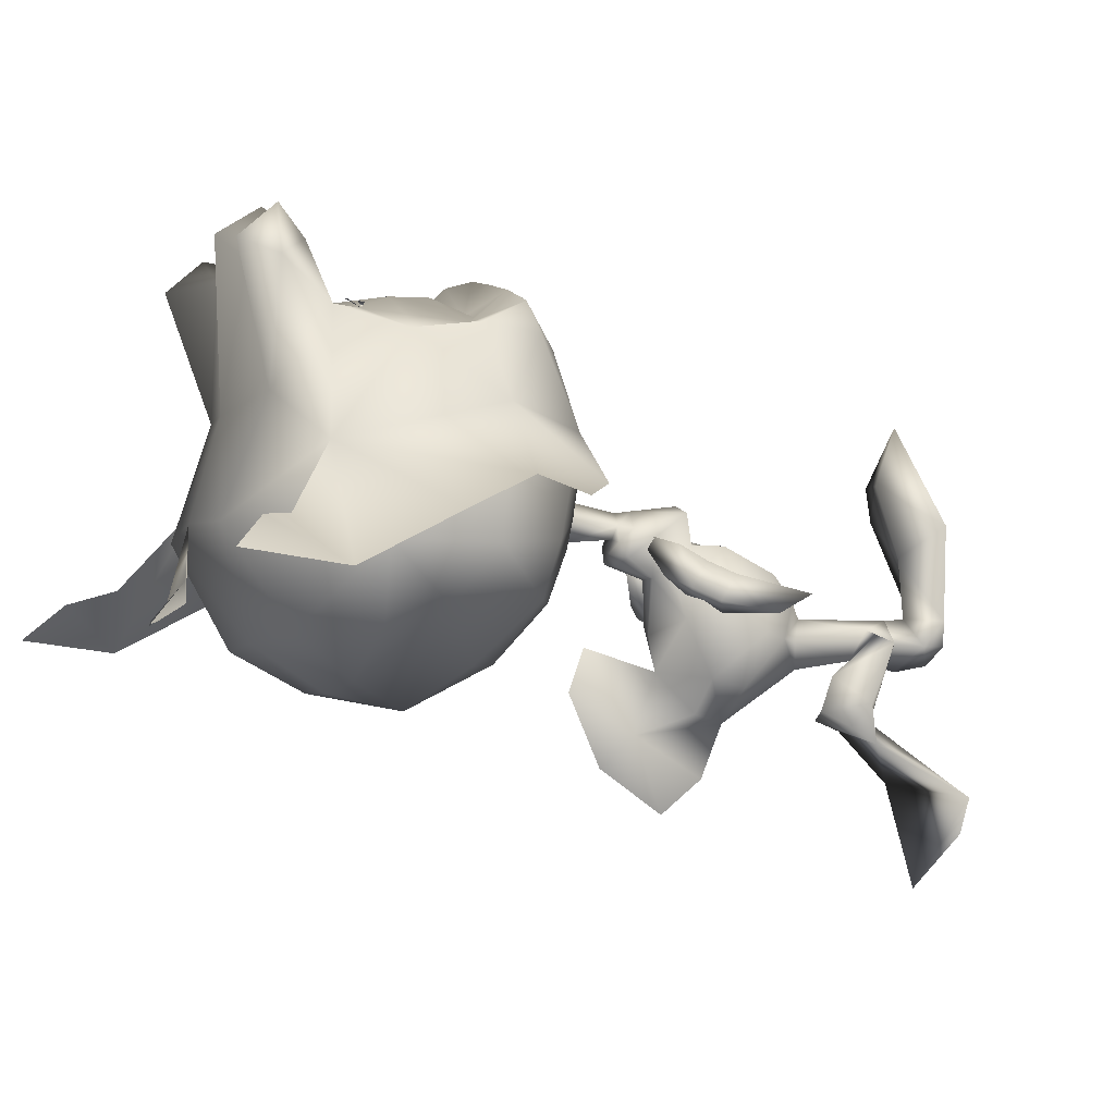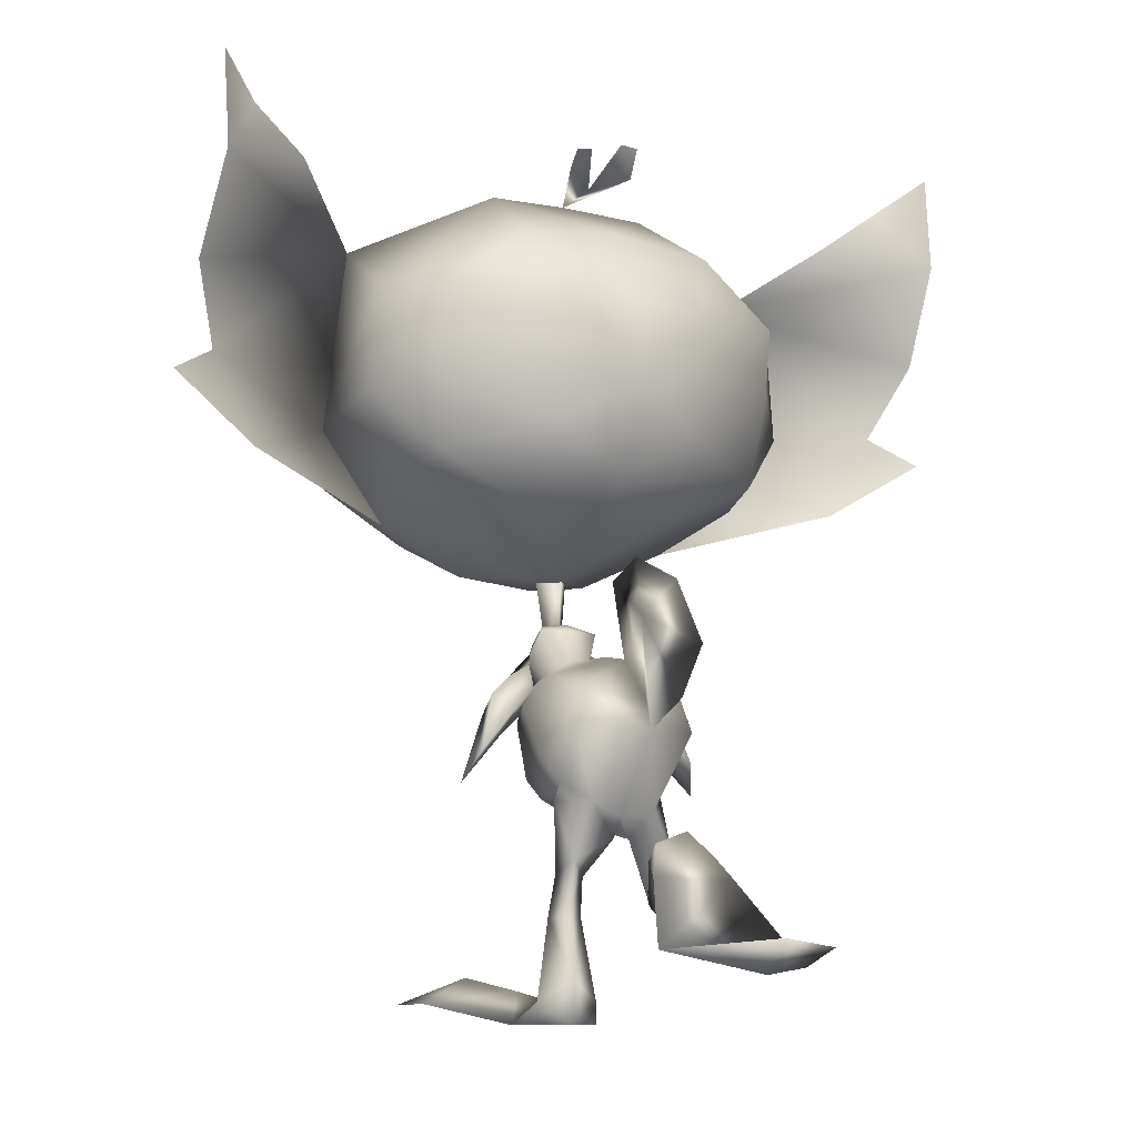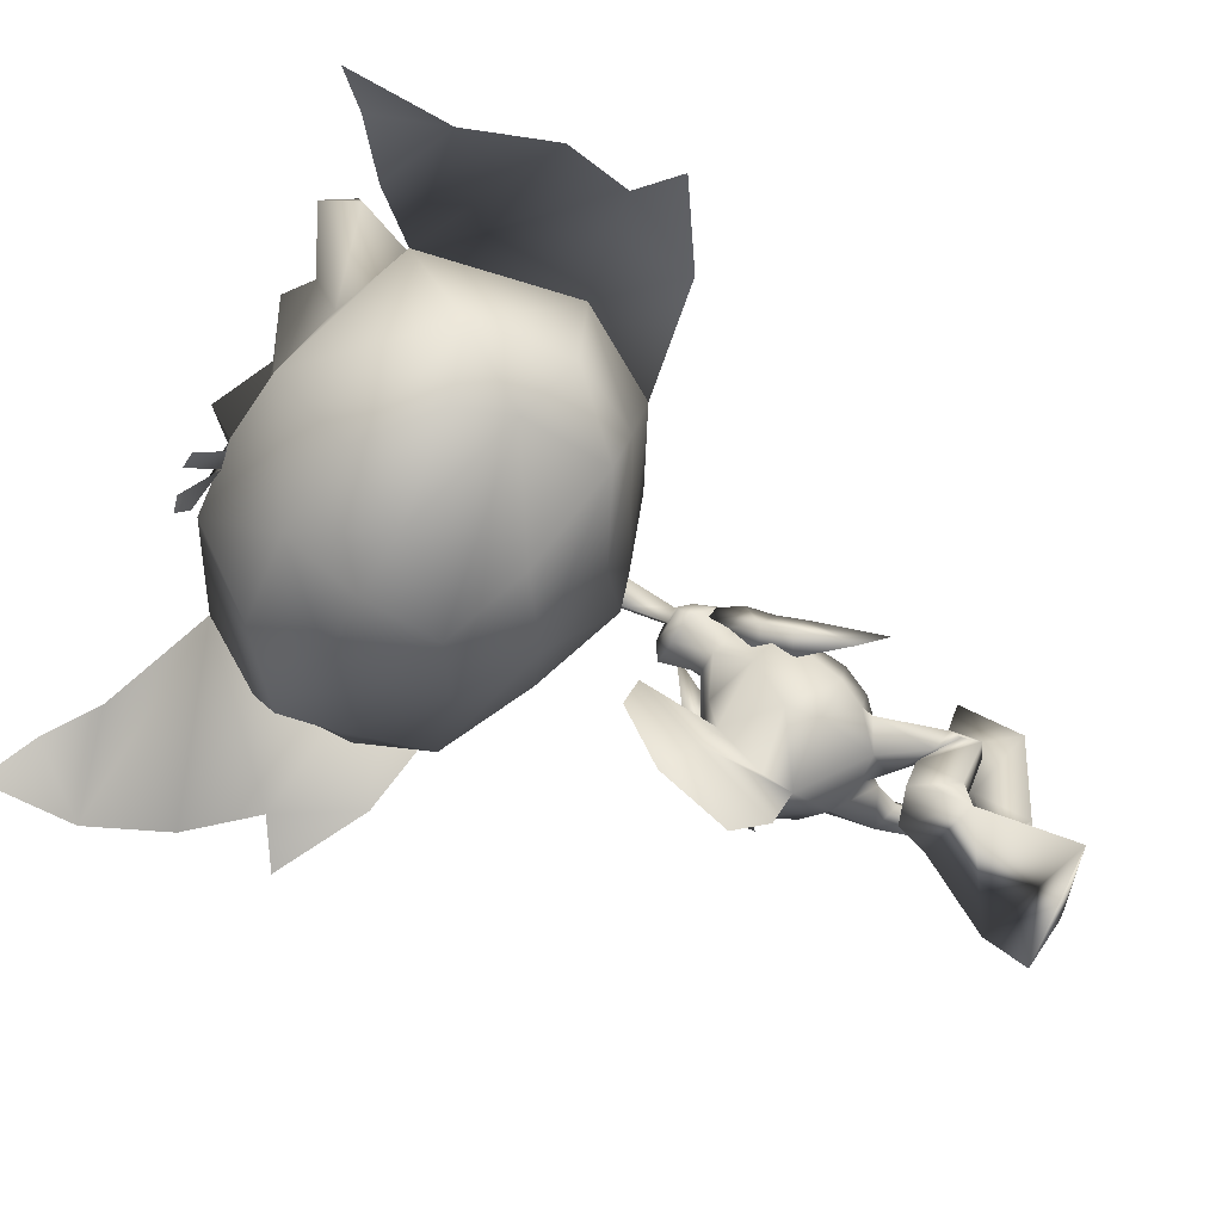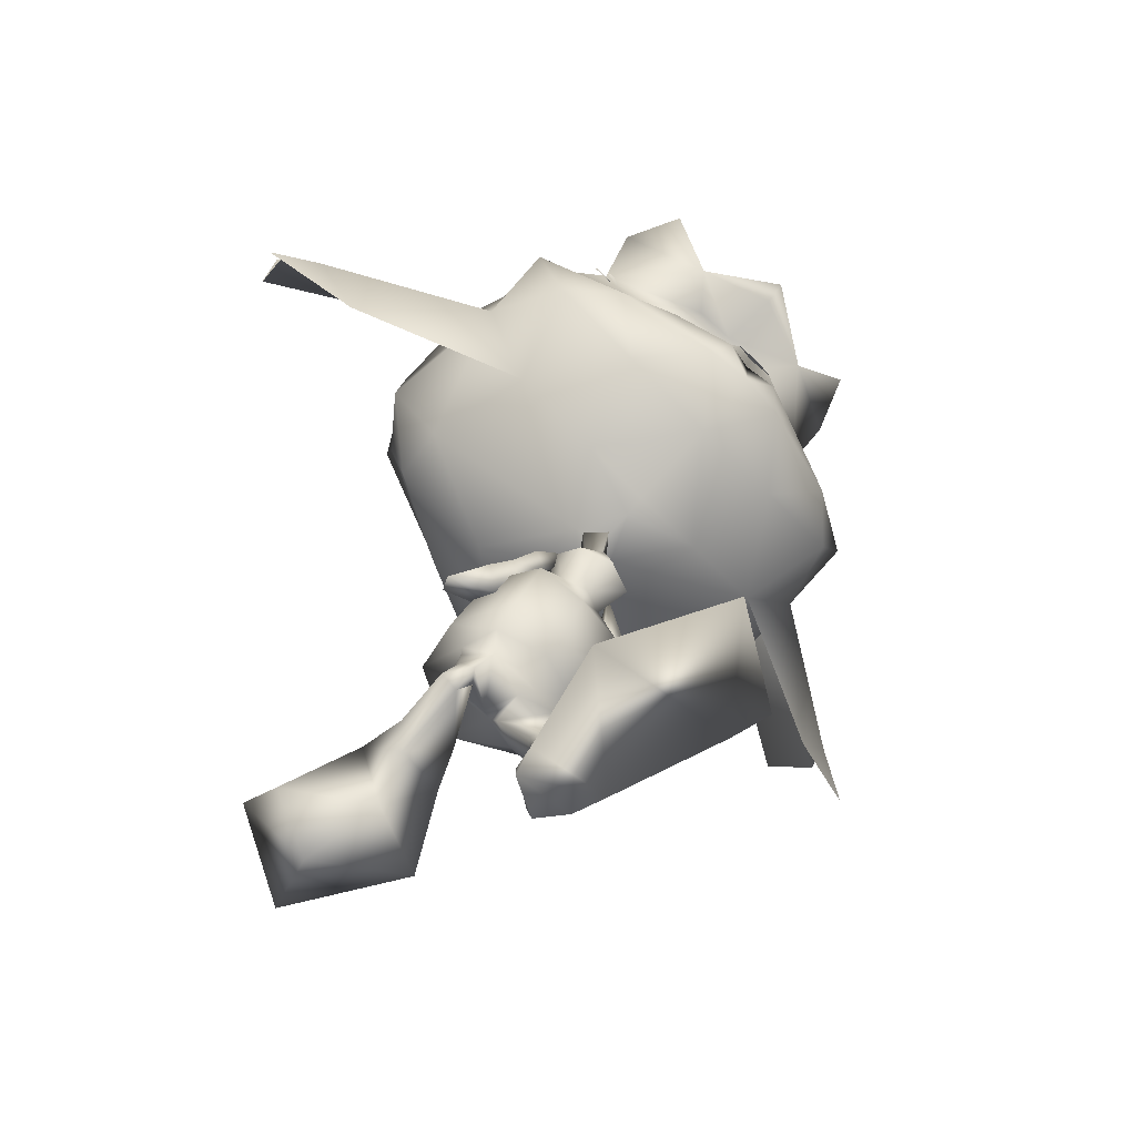
<metadata>
{"format":"obj","ext":"obj","renderer":"f3d","projection":"perspective","resolution":1024,"background":"white","views":[{"elev":-7.6,"azim":-113.2,"up":"+Z"},{"elev":-11.1,"azim":151.5,"up":"+Y"},{"elev":-55.6,"azim":-117.7,"up":"+Z"},{"elev":-74.5,"azim":-44.9,"up":"+Y"}]}
</metadata>
<code>
o Pike_Arm_L_Plane.002
v 0.7874 4.624 -1.272
v 0.8042 4.308 -0.9042
v 0.5699 4.732 -0.617
v 1.075 4.54 -0.7205
v 1.101 4.802 -1.121
v 0.8415 4.844 -0.4964
v 0.7024 5.016 -0.955
v 0.3328 5.296 -0.2882
v 1.159 4.318 -1.452
v 1.684 3.691 -1.469
v 1.182 4.009 -1.081
v 1.863 3.267 -1.187
v 1.397 4.257 -0.8874
v 1.428 4.535 -1.279
f 3 1 2
f 3 2 4
f 3 7 1
f 1 7 5
f 4 6 3
f 7 6 5
f 4 5 6
f 6 7 8
f 7 3 8
f 6 8 3
f 10 12 11
f 10 11 9
f 11 12 13
f 9 14 10
f 14 13 10
f 10 13 12
f 14 4 13
f 4 14 5
f 13 4 11
f 4 2 11
f 11 2 9
f 2 1 9
f 9 1 14
f 1 5 14
o Pike_Arm_R_Plane.001
v -0.7766 4.707 -1.224
v -0.7731 4.389 -0.8588
v -0.6071 4.837 -0.5575
v -1.089 4.592 -0.691
v -1.113 4.855 -1.091
v -0.8903 4.935 -0.4447
v -0.7464 5.115 -0.8988
v -0.3995 5.408 -0.2253
v -1.033 4.349 -1.434
v -1.618 3.706 -1.461
v -1.033 4.038 -1.064
v -1.777 3.272 -1.184
v -1.333 4.249 -0.892
v -1.361 4.51 -1.293
f 17 16 15
f 17 18 16
f 17 15 21
f 15 19 21
f 18 17 20
f 21 19 20
f 18 20 19
f 20 22 21
f 21 22 17
f 20 17 22
f 24 25 26
f 24 23 25
f 25 27 26
f 23 24 28
f 28 24 27
f 24 26 27
f 28 27 18
f 18 19 28
f 27 25 18
f 18 25 16
f 25 23 16
f 16 23 15
f 23 28 15
f 15 28 19
o PikeBody_Plane
v 0.158 6.587 -0.06702
v 0.04222 5.635 -0.1354
v 0.1993 5.681 -0.399
v 0.2345 5.463 -0.181
v 0.3254 5.587 -0.6327
v 0.2834 4.925 -0.6223
v 0.3965 5.201 -0.3289
v 0.3398 4.657 0.06933
v 0.2492 4.543 -0.3912
v 0.07121 5.083 -0.8648
v 0.6138 4.812 -1.501
v 0.9087 4.513 -1.066
v 0.6062 4.192 -0.4245
v 0.8084 4.037 -2.49
v 0.8222 3.239 -2.074
v 0.6368 3.1 -1.211
v 0.663 3.406 -0.811
v 0.9969 3.598 -1.861
v 0.703 4.481 -2.352
v 0.4042 3.004 -2.228
v 0.4814 2.94 -1.431
v -0.0828 2.54 -1.964
v 0.5921 2.052 -1.534
v 0.5407 2.23 -1.996
v 0.3856 2.074 -1.445
v 0.2519 2.019 -1.683
v 0.664 1.482 -1.459
v 0.5273 1.467 -1.766
v 0.3988 1.487 -1.336
v 0.2564 1.487 -1.637
v 0.8827 0.3423 -1.563
v 0.5605 0.5979 -2.02
v 0.6042 0.3873 -1.182
v 0.03249 0.3541 -1.659
v 0.8511 0.02851 -1.52
v 0.5476 0.02881 -1.906
v 0.0171 0.03331 -1.65
v 1.009 0.0362 -1.061
v -0.09954 0.07798 -1.27
v 0.4897 0.5236 -0.249
v 1.613 0.3572 0.4633
v -0.4462 0.2222 0.1472
v 0.7421 0.7529 0.9005
v 1.752 0.3555 1.026
v 0.4899 0.5516 1.797
v 0.169 5.429 -3.176
v 0.7538 3.018 -1.803
v -0.1045 6.372 -0.4011
v -0.367 6.587 -0.06702
v -0.1045 6.388 0.2022
v -0.1045 5.657 -0.3219
v -0.2513 5.635 -0.1362
v -0.1045 5.606 0.07311
v -0.4084 5.683 -0.3983
v -0.1045 5.712 -0.5353
v -0.4435 5.463 -0.181
v -0.5345 5.587 -0.6327
v -0.1045 5.597 -0.7158
v -0.1045 5.365 0.1148
v -0.4925 4.925 -0.6223
v -0.6056 5.201 -0.3289
v -0.5488 4.657 0.06933
v -0.1045 4.622 0.2317
v -0.1045 4.462 -0.2657
v -0.4582 4.543 -0.3912
v -0.293 5.097 -0.878
v -0.1045 5.079 -1.696
v -0.8226 4.811 -1.512
v -1.118 4.527 -1.097
v -0.1045 4.972 -2.226
v -0.1045 4.143 -0.3407
v -0.1045 3.26 -0.7052
v -0.8152 4.193 -0.4249
v -1.017 3.973 -2.495
v -0.9628 3.292 -1.752
v -0.8458 3.1 -1.211
v -0.1045 3.9 -2.949
v -0.1045 4.33 -2.821
v -0.1009 3.158 -1.013
v -0.872 3.406 -0.811
v -1.206 3.73 -1.724
v -0.9121 4.443 -2.376
v -0.6135 2.943 -2.162
v -0.1045 2.871 -1.391
v -0.6691 2.91 -1.423
v -0.3105 2.534 -1.966
v -0.1048 2.683 -1.551
v -0.1045 2.837 -2.099
v -1.069 1.995 -1.587
v -0.9831 2.243 -2.042
v -0.9743 1.636 -1.423
v -0.7667 1.891 -1.683
v -1.22 1.613 -1.764
v -1.079 1.838 -1.642
v -0.9656 1.464 -1.751
v -0.8255 1.686 -1.614
v -1.084 1.923 -2.657
v -0.8471 2.446 -2.259
v -0.8055 1.817 -2.92
v -0.288 2.172 -2.536
v -1.026 2.259 -3.007
v -0.7597 2.598 -2.769
v -0.2095 2.401 -2.872
v -1.192 1.919 -3.267
v -0.09041 1.944 -3.005
v -0.6804 1.001 -3.39
v -1.801 0.7471 -4.046
v 0.2762 0.9413 -3.751
v -0.9268 0.6151 -4.459
v -1.915 0.9871 -4.577
v -0.6445 1.033 -5.339
v -0.1045 6.109 -1.912
v -0.1045 4.24 -3.767
v -0.1045 5.478 -3.185
v -0.1045 6.345 -2.57
v -0.1045 4.887 -4.297
v -0.1045 5.86 -3.649
v -0.3781 5.429 -3.176
v -0.9313 3.108 -1.792
v 1.939 8.672 2.216
v -0.1058 8.786 2.64
v 0.333 7.781 3.179
v 3.089 8.928 1.987
v 2.714 9.782 1.902
v 0.5536 7.293 2.957
v 1.979 7.87 2.59
v 1.98 10.64 2.298
v 1.314 7.189 2.08
v 2.624 7.919 1.997
v 3.069 8.518 0.9608
v 3.029 11 0.2851
v 0.9299 6.552 0.8541
v 1.839 10.05 2.346
v 0.7184 10.37 2.574
v 0.5221 10.65 2.933
v 1.296 11.29 1.209
v 2.205 7.174 0.7702
v 2.503 7.576 -0.7744
v 0.2359 6.42 -0.109
v 3.205 8.697 -0.9551
v 3.087 10.19 -0.9702
v 1.108 11.9 -0.571
v 1.378 10.95 -2.032
v 2.481 10.05 -2.008
v 2.585 9.183 -1.727
v 2.383 7.794 -1.57
v 0.9131 7.1 -1.432
v 2.082 11.4 2.882
v 0.9506 10.71 3.413
v 0.6151 11.43 3.106
v 1.718 11.34 3.676
v 1.687 11.9 3.152
v 0.3485 9.576 2.705
v 1.09 9.545 2.681
v 0.3967 8.949 2.75
v 1.02 8.918 2.735
v 0.1991 7.972 3.232
v 5.297 9.096 -0.3928
v 5.646 11.55 -1.694
v 5.014 12.48 -1.045
v 5.672 13 -1.547
v 4.62 7.828 -0.3304
v 5.973 8.675 -0.7317
v 5.734 10.17 -0.9411
v 0.985 8.242 -2.35
v 0.9507 9.952 -2.623
v 2.045 10.43 2.366
v 2.239 10.27 2.304
v 2.184 10.35 2.319
v 1.96 10.47 2.395
v 0.3867 12.16 -1.607
v 4.21 11.88 -0.8879
v -0.113 9.893 2.551
v -2.141 8.678 2.219
v -0.8899 8.287 2.595
v -0.1045 8.263 3.172
v -0.5421 7.781 3.179
v -3.298 8.928 1.987
v -2.91 9.791 1.904
v -0.7626 7.293 2.957
v -0.1045 7.243 3.026
v -2.188 7.87 2.59
v -2.185 10.64 2.297
v -0.1048 10.64 2.749
v -0.1045 8.114 3.074
v -0.104 6.847 2.114
v -1.522 7.189 2.08
v -2.833 7.919 1.997
v -3.278 8.518 0.9608
v -3.238 11 0.2851
v -1.122 6.557 0.8537
v -0.1055 6.465 0.8485
v -1.891 10.15 2.341
v -0.9229 10.37 2.574
v -0.7312 10.65 2.933
v -0.1045 7.896 2.825
v -1.505 11.29 1.209
v -0.1045 11.56 1.069
v -2.414 7.175 0.7702
v -0.07667 6.36 -0.5086
v -2.712 7.576 -0.7744
v -0.4443 6.42 -0.109
v -0.08076 6.387 0.5599
v -3.414 8.697 -0.9551
v -3.296 10.19 -0.9702
v -1.317 11.9 -0.571
v -0.1045 11.98 -0.4462
v -0.1045 11.1 -2.058
v -1.587 10.95 -2.032
v -2.69 10.05 -2.008
v -2.794 9.183 -1.727
v -2.592 7.794 -1.57
v -1.122 7.1 -1.432
v -0.1045 7.014 -1.48
v -2.291 11.4 2.882
v -1.16 10.71 3.413
v -0.1045 11.02 4.087
v -0.8241 11.43 3.106
v -0.1045 11.69 3.626
v -0.1045 10.72 3.783
v -0.1045 10.81 2.943
v -1.927 11.34 3.676
v -1.897 11.9 3.152
v -0.5582 9.576 2.705
v -1.287 9.554 2.683
v -0.6057 8.949 2.75
v -1.229 8.918 2.735
v -0.4081 7.972 3.232
v -0.1045 7.818 3.266
v -5.506 9.096 -0.3928
v -5.855 11.55 -1.694
v -5.223 12.48 -1.045
v -5.881 13 -1.547
v -4.829 7.828 -0.3304
v -6.182 8.675 -0.7317
v -5.943 10.17 -0.9411
v -0.1045 7.508 -2.211
v -1.194 8.242 -2.35
v -0.1045 8.856 -2.917
v -1.16 9.952 -2.623
v -0.1045 10.01 -2.705
v -2.236 10.45 2.365
v -2.43 10.28 2.303
v -2.375 10.36 2.318
v -2.151 10.48 2.395
v -0.5929 12.13 -1.605
v -0.1045 12.01 -1.235
v -4.419 11.88 -0.8879
v 2.151 9.417 2.187
v -2.137 9.602 2.254
v 1.22 7.829 2.862
v -1.433 7.843 2.906
v 1.256 8.307 2.6
v 0.5293 8.328 2.764
v -1.45 8.352 2.463
v -0.3005 12.54 -1.864
v 0.1442 12.43 -1.789
v -0.561 12.52 -1.863
v 0.3939 12.37 -1.814
v -0.07592 6.302 -0.02076
f 46 45 44
f 47 42 105
f 45 107 44
f 47 105 106
f 44 43 46
f 44 107 112
f 42 47 46
f 46 43 42
f 109 104 108
f 110 105 102
f 108 104 107
f 110 106 105
f 104 109 103
f 104 112 107
f 102 109 110
f 109 102 103
f 184 148 182
f 161 162 182
f 181 162 201
f 162 181 182
f 183 181 149
f 149 181 201
f 204 257 185
f 255 253 202
f 278 253 221
f 221 253 222
f 252 201 222
f 222 253 252
f 254 149 252
f 149 201 252
f 149 254 203
f 203 254 255
f 204 256 257
f 161 182 277
f 182 148 277
f 253 278 202
f 184 281 148
f 203 255 283
f 149 282 183
f 184 183 282
f 184 282 281
f 202 283 255
f 150 224 213
f 184 182 183
f 181 183 182
f 150 185 224
f 185 204 224
f 195 198 161
f 196 197 161
f 205 213 224
f 255 254 253
f 252 253 254
f 205 224 256
f 256 224 204
f 270 221 273
f 271 272 221
f 76 30 79
f 78 30 29
f 76 29 30
f 78 81 30
f 50 53 49
f 50 48 52 54
f 49 115 50
f 115 116 50
f 48 50 116
f 49 53 51
f 50 54 53
f 54 56 58
f 51 56 52
f 54 57 53
f 53 55 51
f 57 62 61
f 55 61 59
f 58 60 62
f 55 60 56
f 54 52 56
f 51 55 56
f 54 58 57
f 53 57 55
f 57 58 62
f 55 57 61
f 58 56 60
f 55 59 60
f 62 64 65
f 59 64 60
f 66 63 59
f 59 61 66
f 65 67 62
f 62 67 61
f 67 68 61
f 66 68 69
f 69 73 70
f 66 69 70
f 70 67 66
f 67 65 66
f 66 65 63
f 64 63 65
f 72 71 73
f 70 71 68
f 69 71 72
f 69 72 73
f 70 73 71
f 69 68 71
f 62 60 64
f 59 63 64
f 67 70 68
f 66 61 68
f 49 51 75
f 52 75 51
f 52 48 75
f 76 79 80
f 78 77 80
f 76 80 77
f 78 80 81
f 114 113 119
f 114 120 118 111
f 113 114 115
f 115 114 116
f 111 116 114
f 113 117 119
f 114 119 120
f 120 124 122
f 117 118 122
f 120 119 123
f 119 117 121
f 123 127 128
f 121 125 127
f 124 128 126
f 121 122 126
f 120 122 118
f 117 122 121
f 120 123 124
f 119 121 123
f 123 128 124
f 121 127 123
f 124 126 122
f 121 126 125
f 128 131 130
f 125 126 130
f 132 125 129
f 125 132 127
f 131 128 133
f 128 127 133
f 133 127 134
f 132 135 134
f 135 136 139
f 132 136 135
f 136 132 133
f 133 132 131
f 132 129 131
f 130 131 129
f 138 139 137
f 136 134 137
f 135 138 137
f 135 139 138
f 136 137 139
f 135 137 134
f 128 130 126
f 125 130 129
f 133 134 136
f 132 134 127
f 113 147 117
f 118 117 147
f 118 147 111
f 148 154 151
f 153 150 209
f 150 213 209
f 153 154 279
f 214 153 209
f 153 214 156
f 154 153 156
f 157 151 154
f 154 156 157
f 152 151 158
f 165 158 157
f 156 165 157
f 214 160 156
f 214 220 160
f 151 152 148
f 152 155 161
f 161 155 162
f 212 201 162
f 162 163 212
f 156 160 165
f 151 157 158
f 167 160 231
f 220 231 160
f 160 167 165
f 167 166 165
f 158 165 166
f 166 167 175
f 228 175 167
f 242 175 228
f 279 148 281
f 162 155 163
f 149 203 204
f 202 206 210
f 208 209 205
f 205 209 213
f 208 280 210
f 214 209 208
f 208 215 214
f 210 215 208
f 216 210 206
f 210 216 215
f 207 217 206
f 227 216 217
f 215 216 227
f 214 215 219
f 214 219 220
f 206 202 207
f 207 221 211
f 221 222 211
f 212 222 201
f 222 212 223
f 215 227 219
f 206 217 216
f 230 231 219
f 220 219 231
f 219 227 230
f 230 227 229
f 217 229 227
f 229 241 230
f 228 230 241
f 242 228 241
f 256 204 203
f 203 205 256
f 222 223 211
f 152 277 148
f 161 277 152
f 202 278 207
f 207 278 221
f 203 280 205
f 279 150 153
f 280 208 205
f 210 280 202
f 154 148 279
f 283 280 203
f 149 204 282
f 185 282 204
f 185 150 282
f 279 282 150
f 279 281 282
f 280 283 202
f 167 288 228
f 230 228 288
f 288 231 230
f 288 167 231
f 76 77 29
f 29 77 78
f 74 106 105
f 98 74 140
f 74 98 106
f 141 74 105
f 144 74 141
f 145 74 144
f 140 74 143
f 143 74 145
f 98 140 142 106
f 106 142 141 105
f 140 143 145 142
f 142 145 144 141
f 146 105 106
f 98 140 146
f 146 106 98
f 141 105 146
f 144 141 146
f 145 144 146
f 140 143 146
f 143 145 146
f 158 159 152
f 152 159 155
f 155 159 164
f 155 164 163
f 235 170 236
f 171 236 170
f 170 169 171
f 169 172 171
f 169 168 173
f 169 173 172
f 174 173 168
f 168 166 174
f 175 174 166
f 177 163 155
f 178 245 177
f 247 245 178
f 248 177 245
f 226 178 164
f 247 178 226
f 163 249 212
f 163 177 249
f 177 248 249
f 164 176 155
f 179 177 176
f 155 176 177
f 180 179 176
f 179 178 177
f 179 180 178
f 176 164 180
f 180 164 178
f 158 186 159
f 159 186 192
f 188 200 187
f 189 188 187
f 158 165 190
f 186 158 190
f 190 191 186
f 159 192 187
f 175 242 265
f 193 174 265
f 175 265 174
f 267 193 265
f 174 193 173
f 193 267 173
f 194 173 267
f 173 194 172
f 172 194 171
f 236 171 194
f 269 236 194
f 194 267 269
f 187 200 159
f 217 207 218
f 207 211 218
f 211 225 218
f 211 225 223
f 235 236 234
f 237 234 236
f 234 237 233
f 233 237 238
f 233 239 232
f 233 238 239
f 240 232 239
f 232 240 229
f 241 229 240
f 244 211 223
f 246 244 245
f 247 246 245
f 248 245 244
f 226 225 246
f 247 226 246
f 223 212 249
f 223 249 244
f 244 249 248
f 225 211 243
f 250 243 244
f 211 244 243
f 251 243 250
f 250 244 246
f 250 246 251
f 243 251 225
f 251 246 225
f 217 218 258
f 218 264 258
f 260 259 276
f 261 259 260
f 217 262 227
f 258 262 217
f 262 258 263
f 218 259 264
f 241 265 242
f 266 265 240
f 241 240 265
f 267 265 266
f 240 239 266
f 266 239 267
f 268 267 239
f 239 238 268
f 238 237 268
f 236 268 237
f 269 268 236
f 268 269 267
f 259 218 276
f 79 30 31
f 79 31 83
f 32 31 30
f 31 32 33
f 31 33 83
f 33 86 83
f 30 81 87
f 32 30 87
f 35 36 37
f 36 91 92
f 92 37 36
f 87 36 32
f 35 32 36
f 87 91 36
f 86 38 94
f 86 33 38
f 39 95 38
f 38 95 94
f 35 38 33
f 34 38 35
f 37 34 35
f 38 34 39
f 39 98 95
f 37 92 99
f 99 45 41
f 99 41 37
f 37 40 34
f 34 40 39
f 37 41 40
f 40 41 45
f 45 100 107
f 98 39 47
f 39 40 46
f 40 45 46
f 98 47 106
f 99 100 45
f 39 46 47
f 42 48 105
f 112 49 44
f 49 112 115
f 48 116 105
f 44 49 43
f 42 43 48
f 43 49 75
f 43 75 48
f 79 82 80
f 79 83 82
f 84 80 82
f 82 85 84
f 82 83 85
f 85 83 86
f 80 87 81
f 84 87 80
f 89 93 90
f 90 92 91
f 92 90 93
f 87 84 90
f 89 90 84
f 87 90 91
f 86 94 85
f 96 94 95
f 89 85 94
f 88 89 94
f 93 89 88
f 94 96 88
f 96 95 98
f 93 99 92
f 99 101 108
f 99 93 101
f 93 88 97
f 88 96 97
f 93 97 101
f 97 108 101
f 108 107 100
f 98 110 96
f 96 109 97
f 97 109 108
f 98 106 110
f 99 108 100
f 96 110 109
f 102 105 111
f 112 104 113
f 113 115 112
f 111 105 116
f 104 103 113
f 102 111 103
f 103 147 113
f 103 111 147
f 33 32 35
f 85 89 84
f 168 158 166
f 158 169 159
f 158 168 169
f 164 159 170
f 169 170 159
f 164 170 226
f 170 235 226
f 275 199 235
f 232 229 217
f 217 218 233
f 217 233 232
f 225 234 218
f 233 218 234
f 225 226 234
f 234 226 235
f 275 235 274
f 274 284 275
f 275 285 199
f 286 284 274
f 199 285 287

</code>
